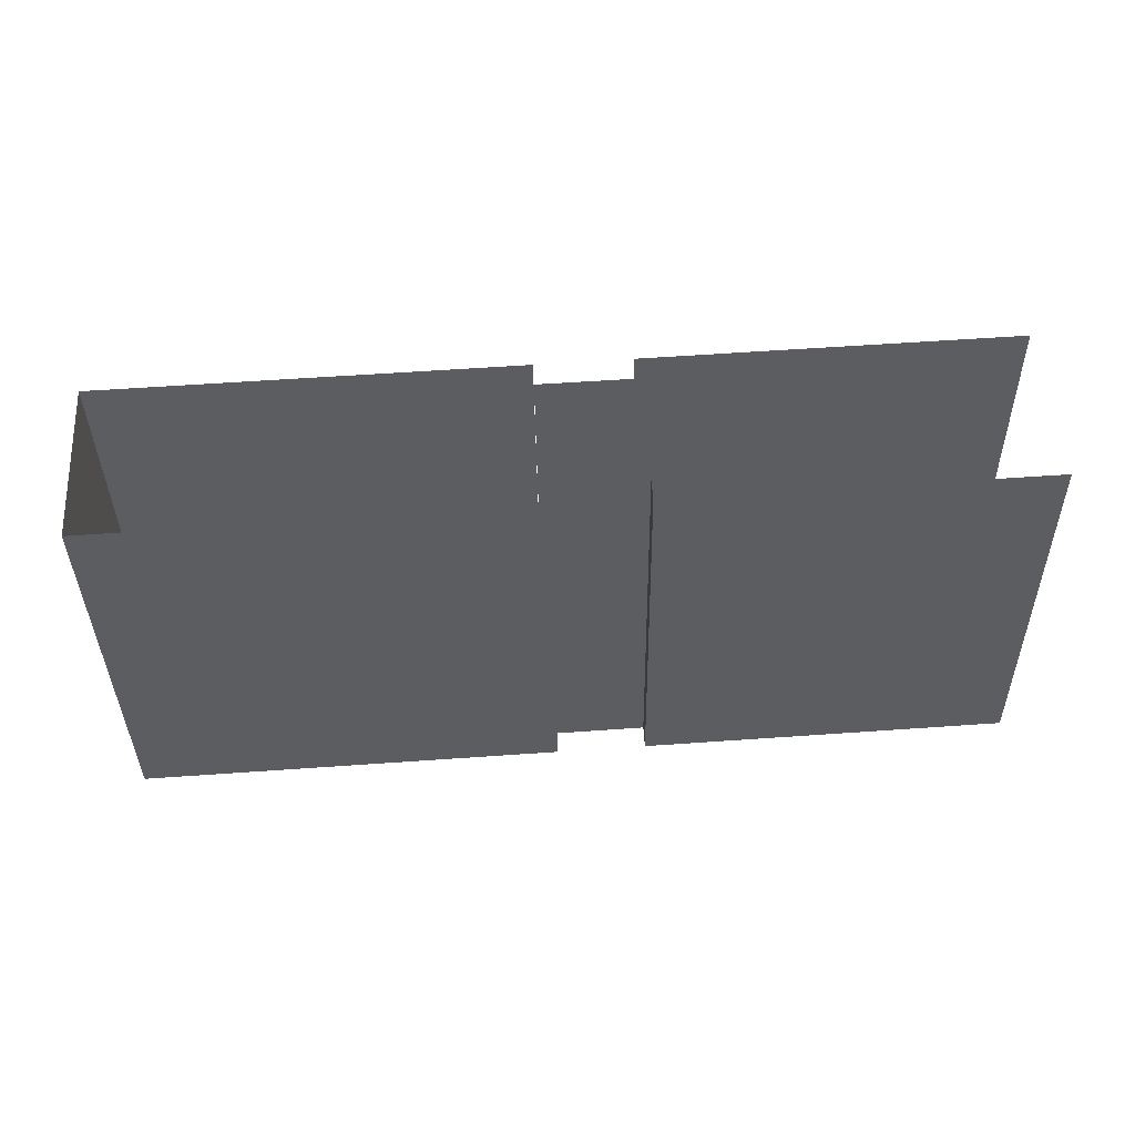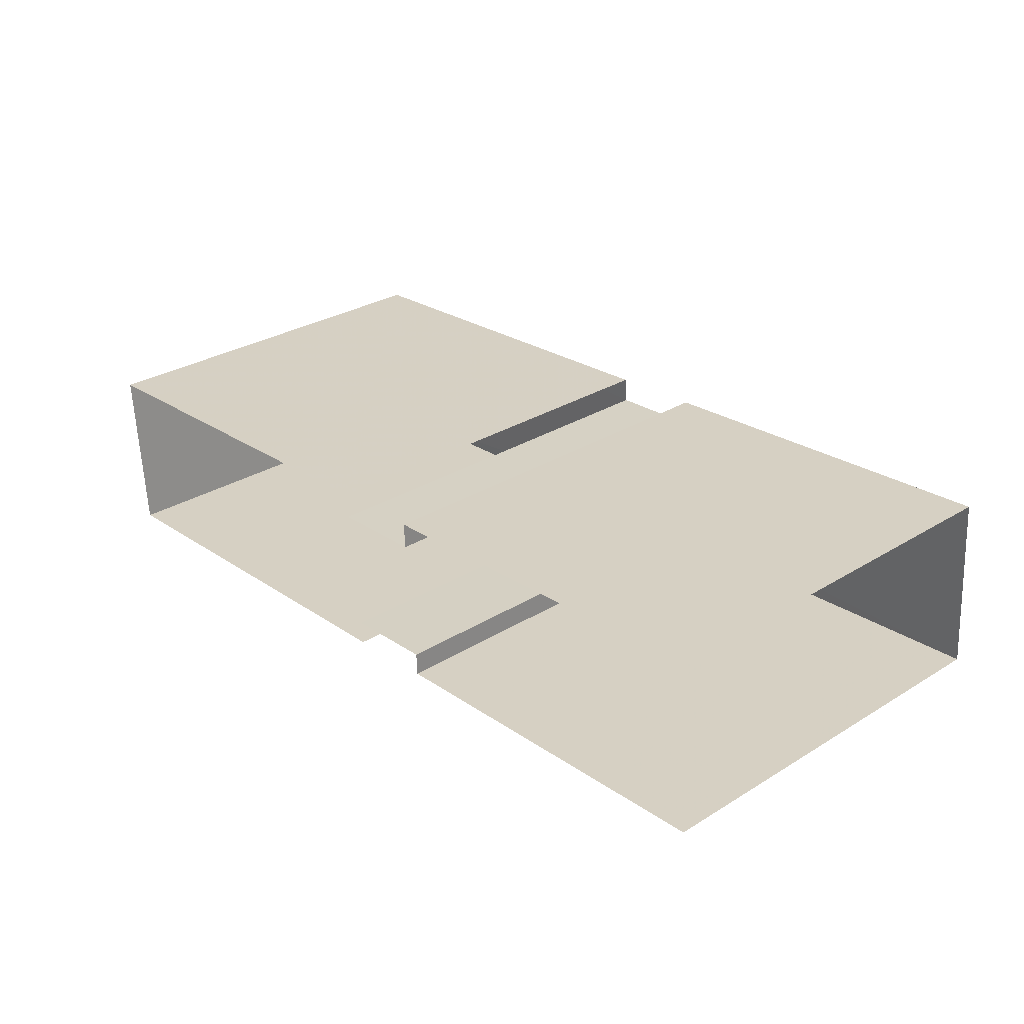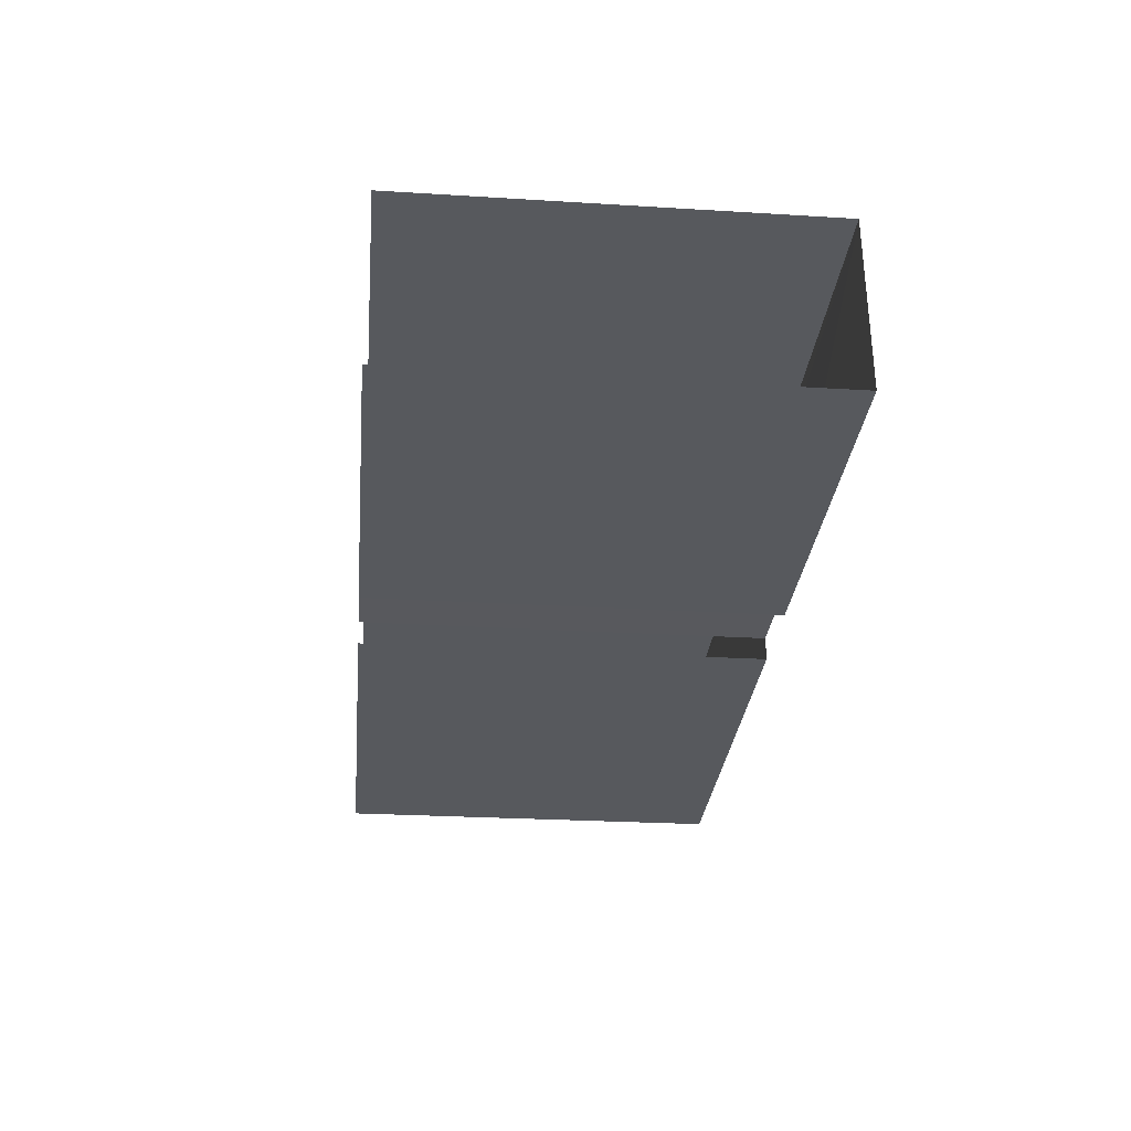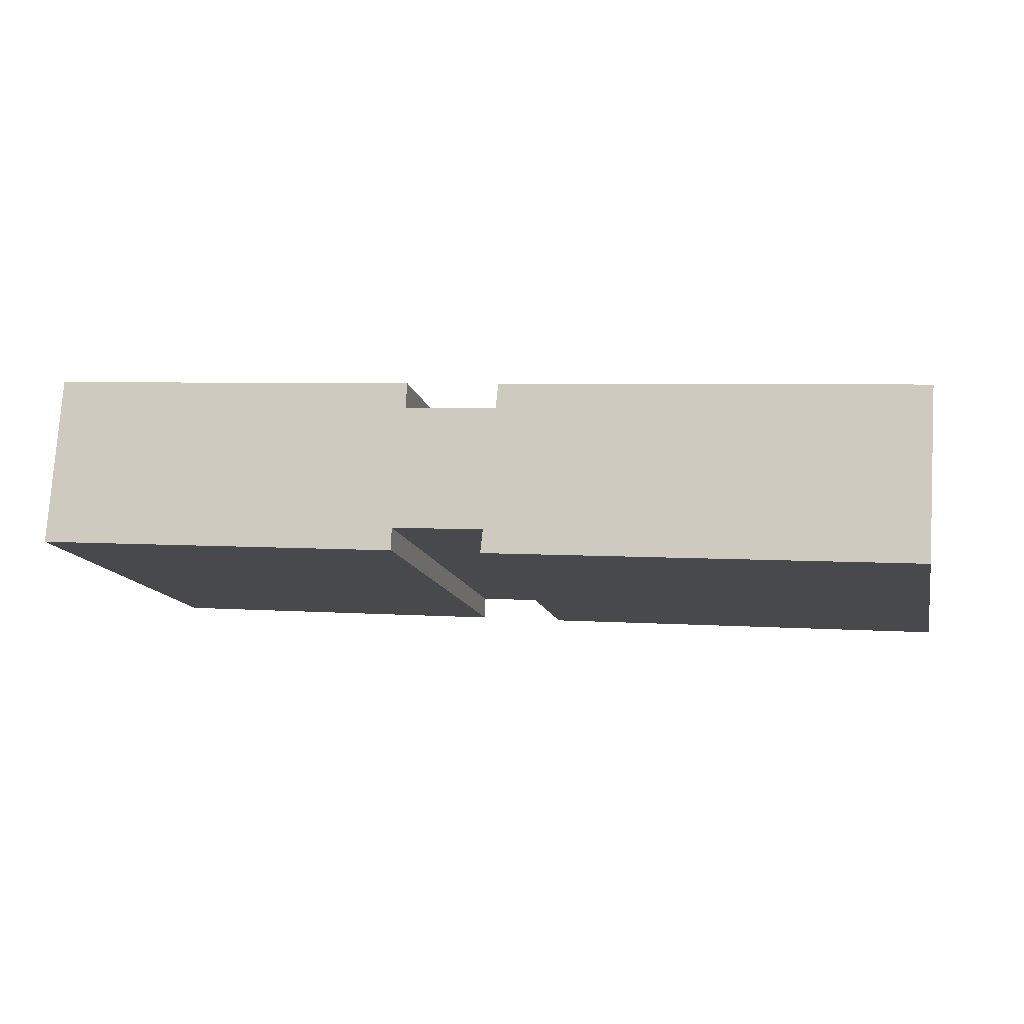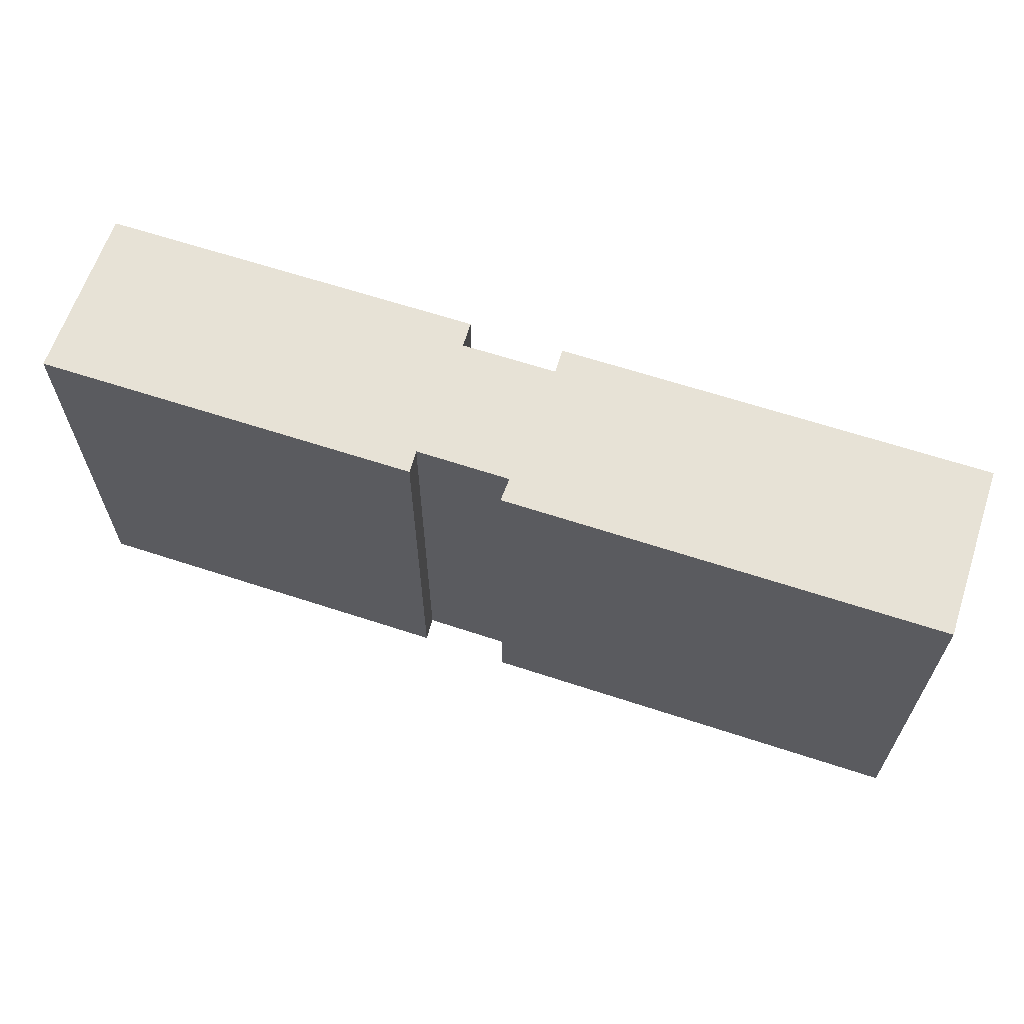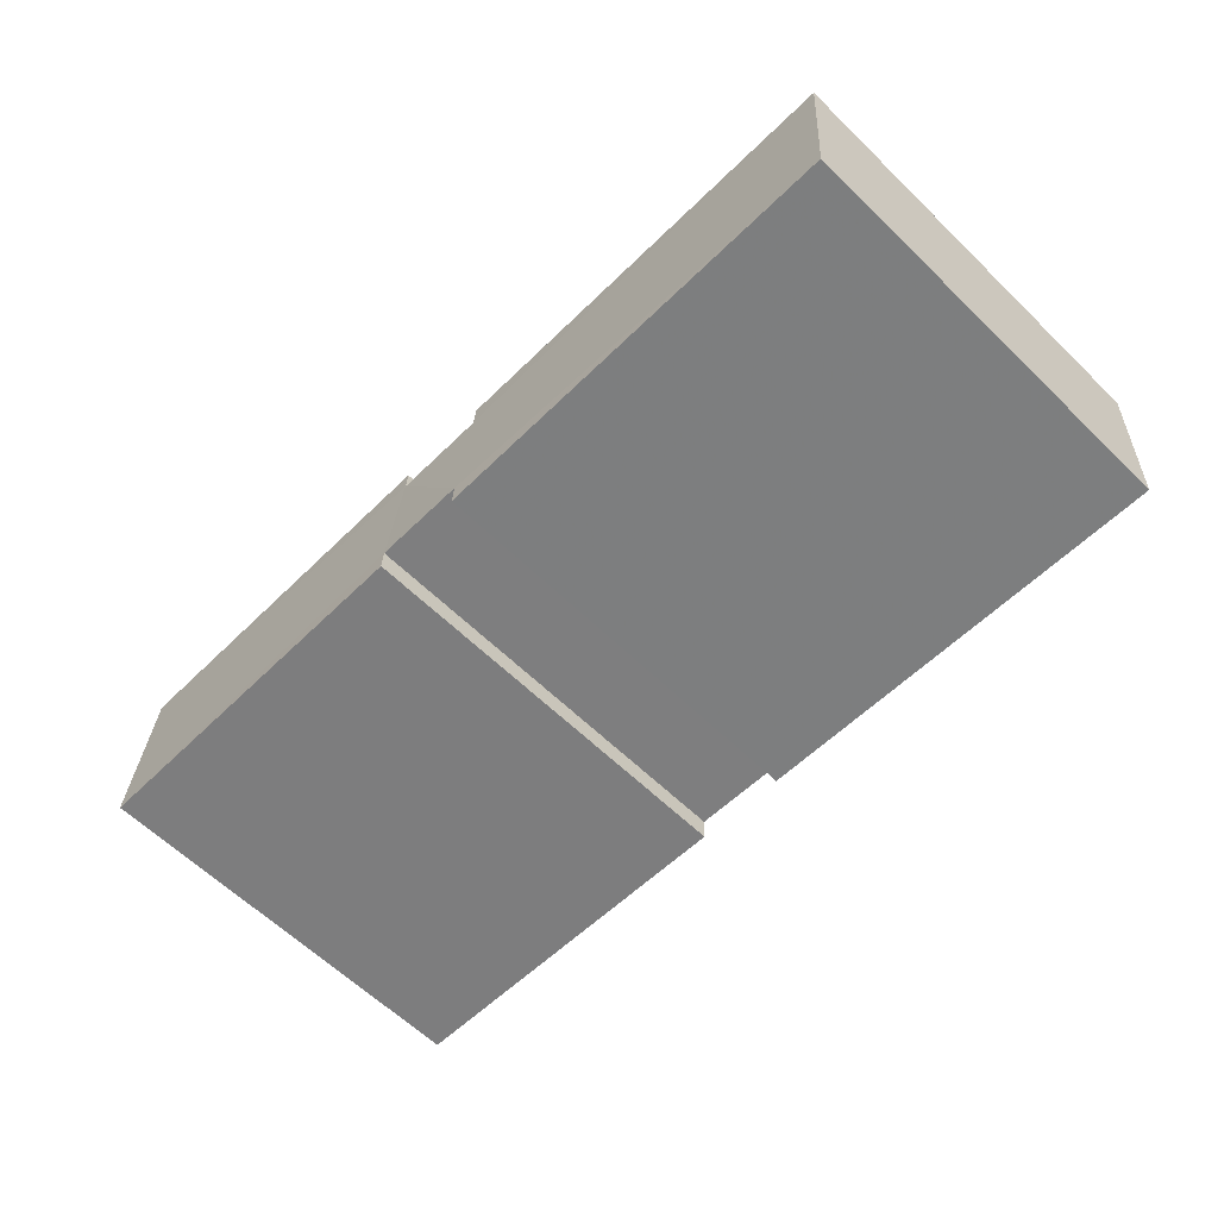
<metadata>
{"format":"obj","ext":"obj","renderer":"f3d","projection":"perspective","resolution":1024,"background":"white","views":[{"elev":-37.8,"azim":-179.3,"up":"+Y"},{"elev":30.1,"azim":-131.8,"up":"+Y"},{"elev":-25.8,"azim":-95.6,"up":"+Y"},{"elev":-13.1,"azim":12.4,"up":"+Y"},{"elev":63.5,"azim":14.5,"up":"+Z"},{"elev":-62.4,"azim":45.6,"up":"+Y"}]}
</metadata>
<code>
v -3.723e+05 -1.037e+05 32.34
v -3.723e+05 -1.037e+05 32.34
v -3.723e+05 -1.037e+05 32.34
v -3.723e+05 -1.037e+05 32.34
v -3.723e+05 -1.037e+05 32.34
v -3.723e+05 -1.037e+05 32.34
v -3.723e+05 -1.037e+05 32.34
v -3.723e+05 -1.037e+05 32.34
v -3.723e+05 -1.037e+05 32.34
v -3.723e+05 -1.037e+05 32.34
v -3.723e+05 -1.037e+05 32.34
v -3.723e+05 -1.037e+05 32.34
v -3.723e+05 -1.037e+05 43.9
v -3.723e+05 -1.037e+05 43.9
v -3.723e+05 -1.037e+05 43.9
v -3.723e+05 -1.037e+05 43.9
v -3.723e+05 -1.037e+05 43.9
v -3.723e+05 -1.037e+05 43.9
v -3.723e+05 -1.037e+05 43.9
v -3.723e+05 -1.037e+05 43.9
v -3.723e+05 -1.037e+05 43.9
v -3.723e+05 -1.037e+05 43.9
v -3.723e+05 -1.037e+05 43.9
v -3.723e+05 -1.037e+05 43.9
f 1 2 3
f 1 3 4
f 5 2 6
f 7 8 9
f 10 11 7
f 9 8 12
f 3 5 11
f 11 5 8
f 2 5 3
f 7 11 8
f 19 2 1
f 22 19 1
f 17 11 10
f 17 16 11
f 24 12 8
f 15 24 8
f 13 14 15
f 13 16 17
f 18 19 20
f 21 19 22
f 21 22 23
f 14 24 15
f 16 20 21
f 16 15 20
f 13 15 16
f 20 19 21
f 21 3 11
f 16 21 11
f 18 5 6
f 18 20 5
f 14 7 9
f 14 13 7
f 14 9 12
f 24 14 12
f 13 10 7
f 13 17 10
f 20 8 5
f 20 15 8
f 23 4 3
f 21 23 3
f 22 1 4
f 23 22 4
f 19 6 2
f 19 18 6

</code>
